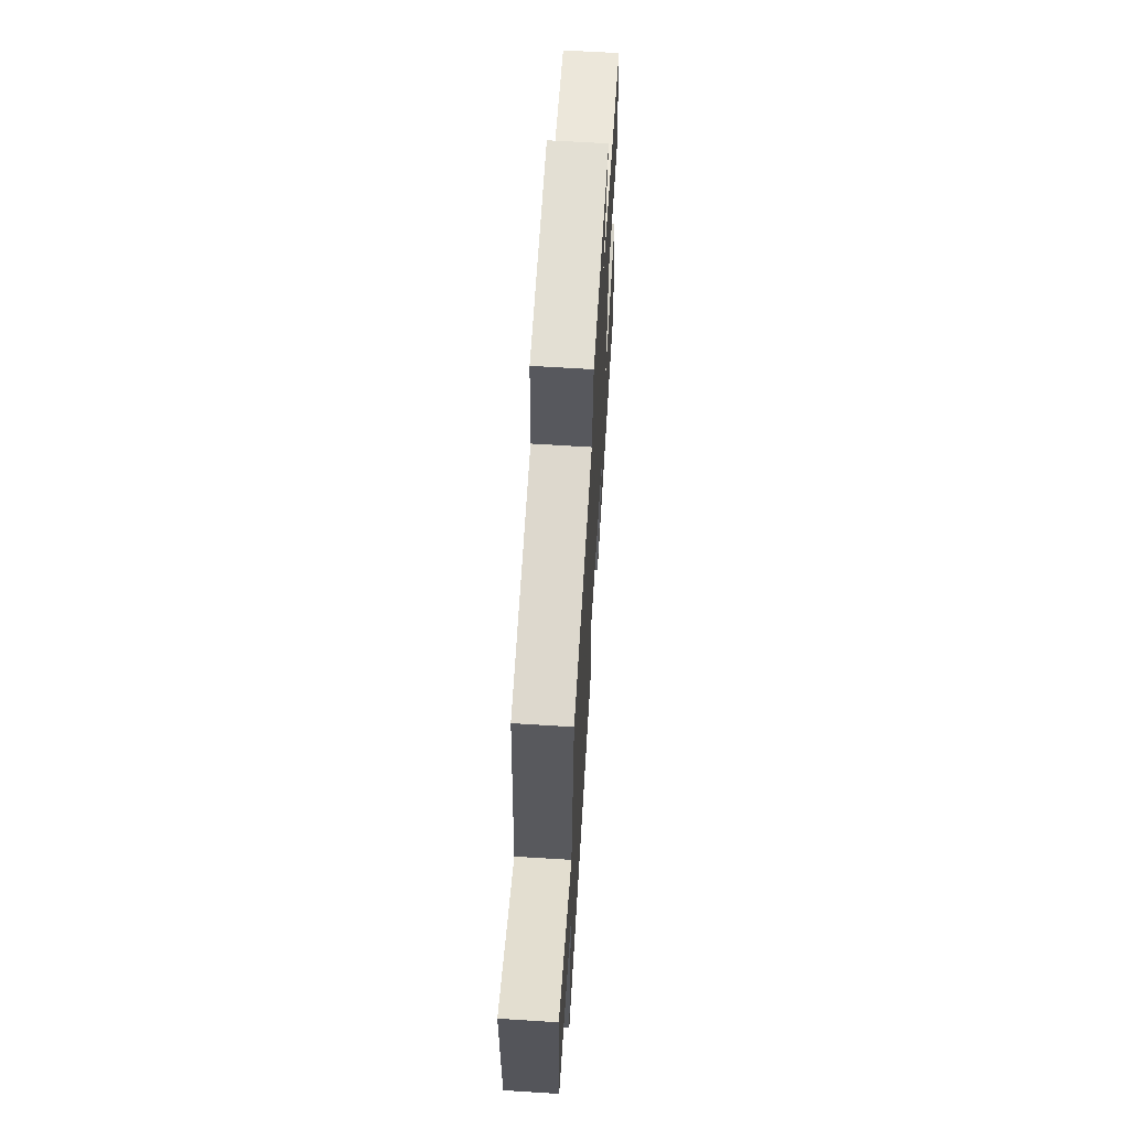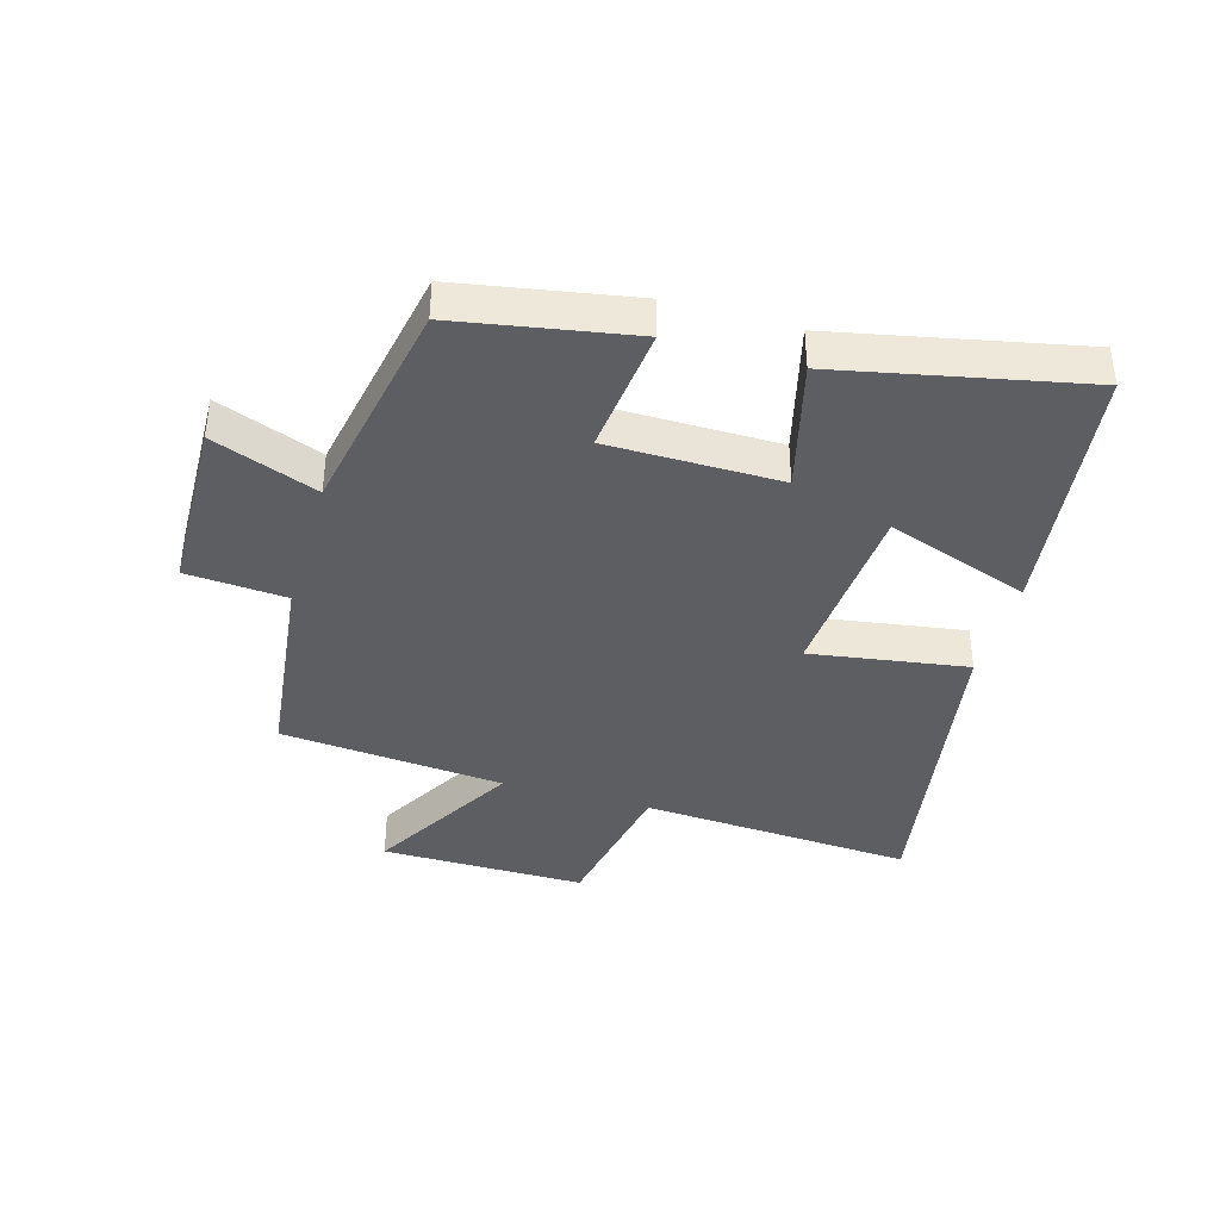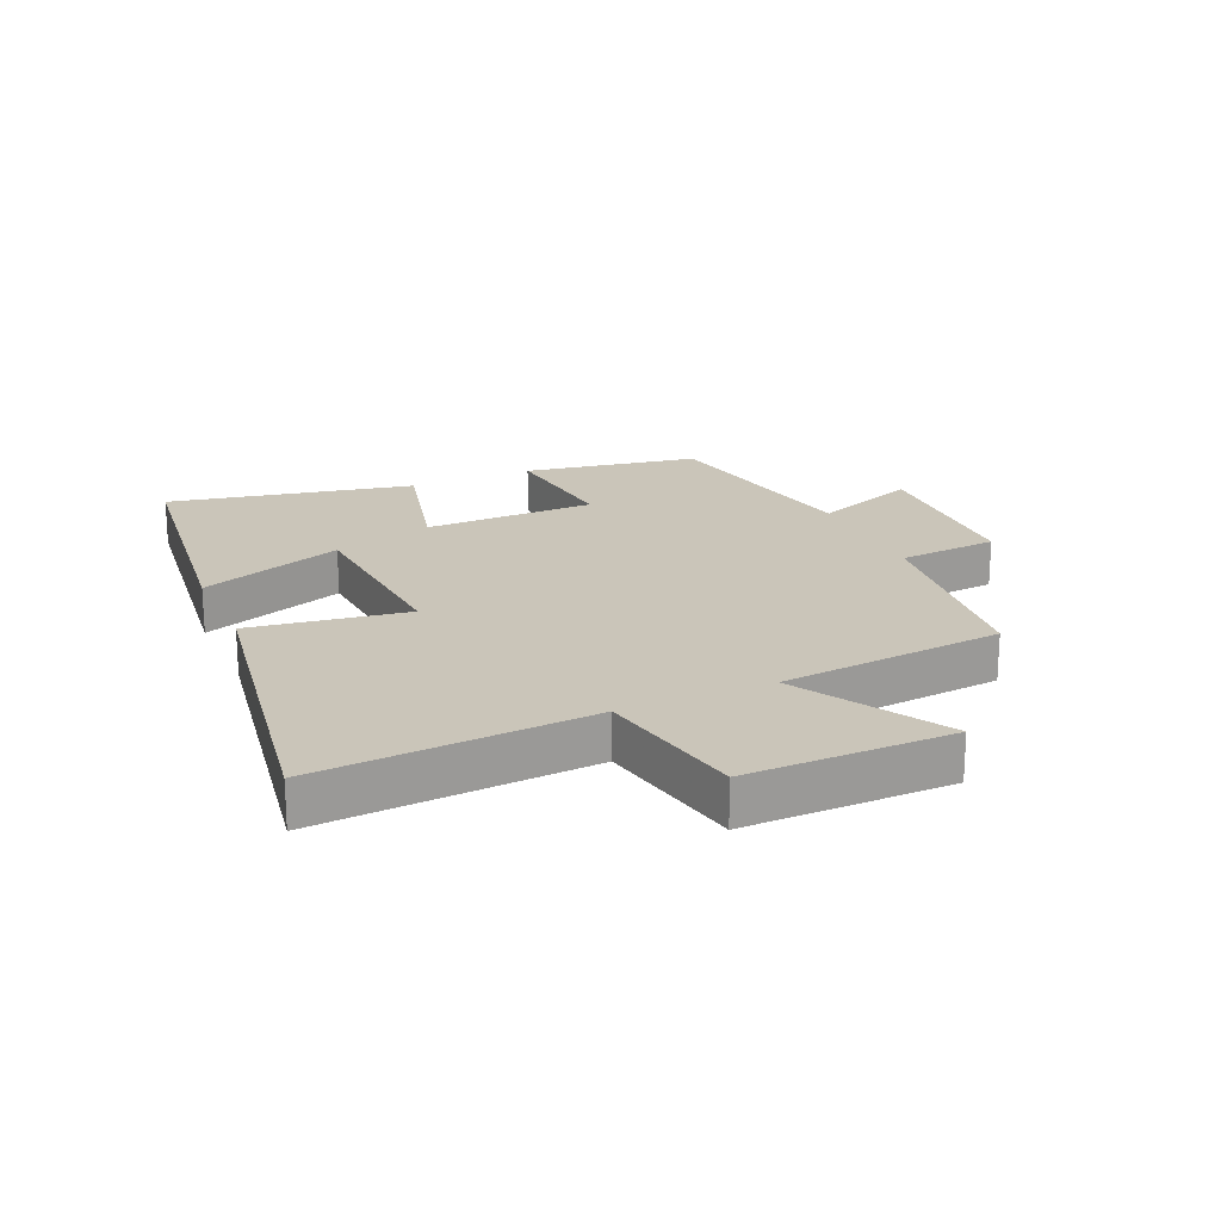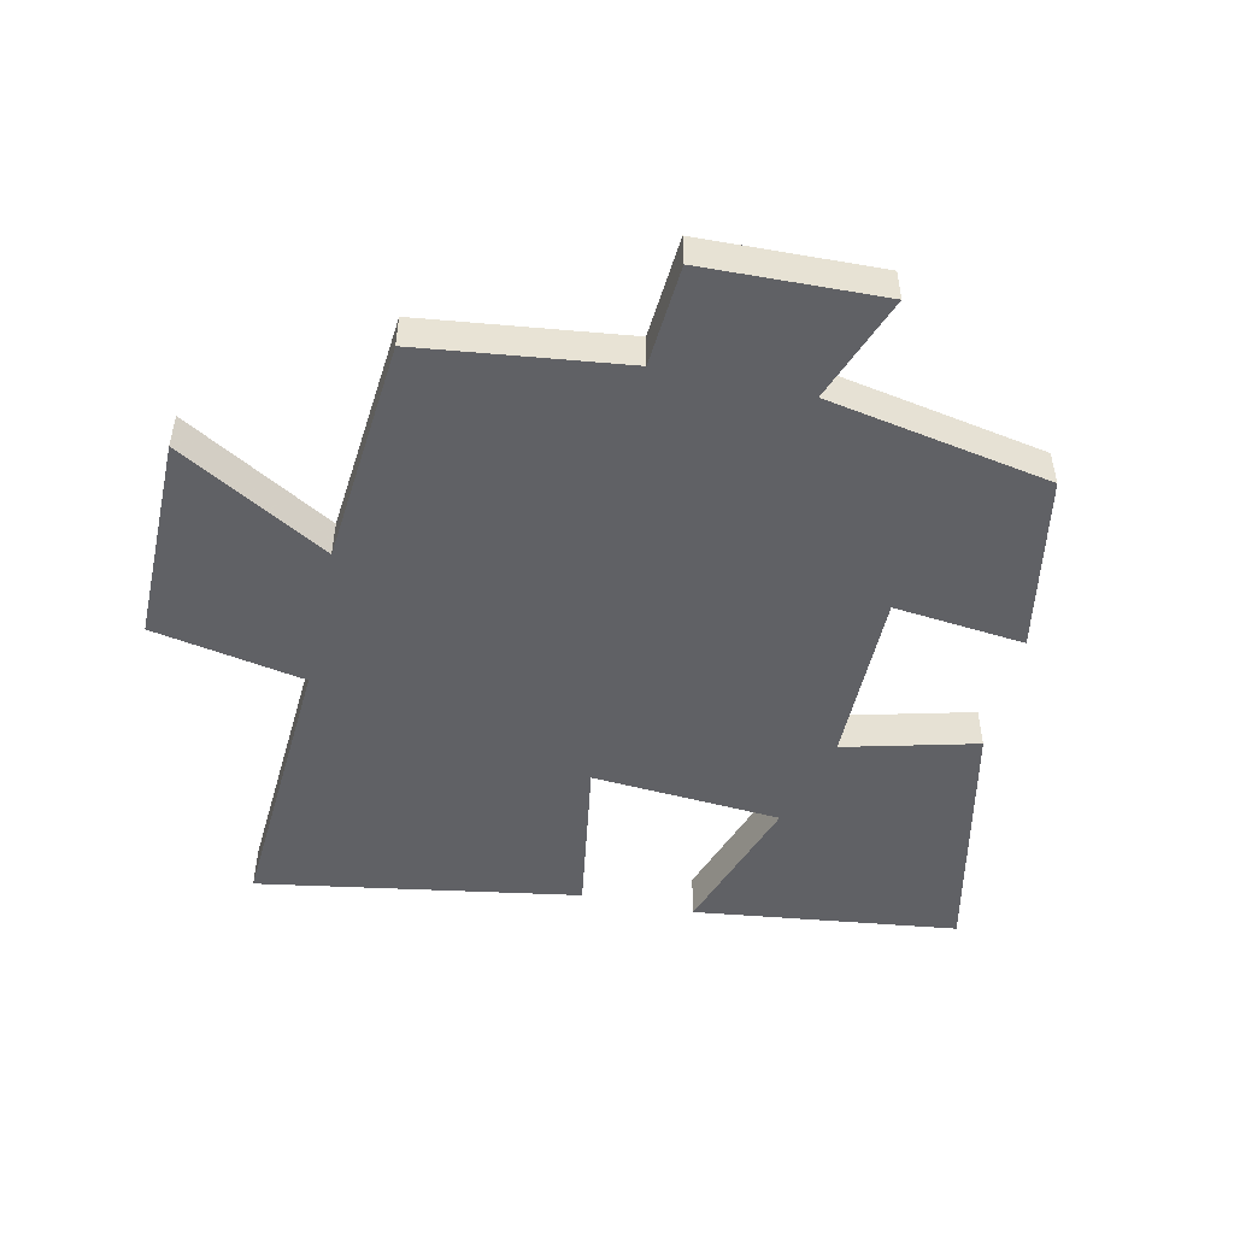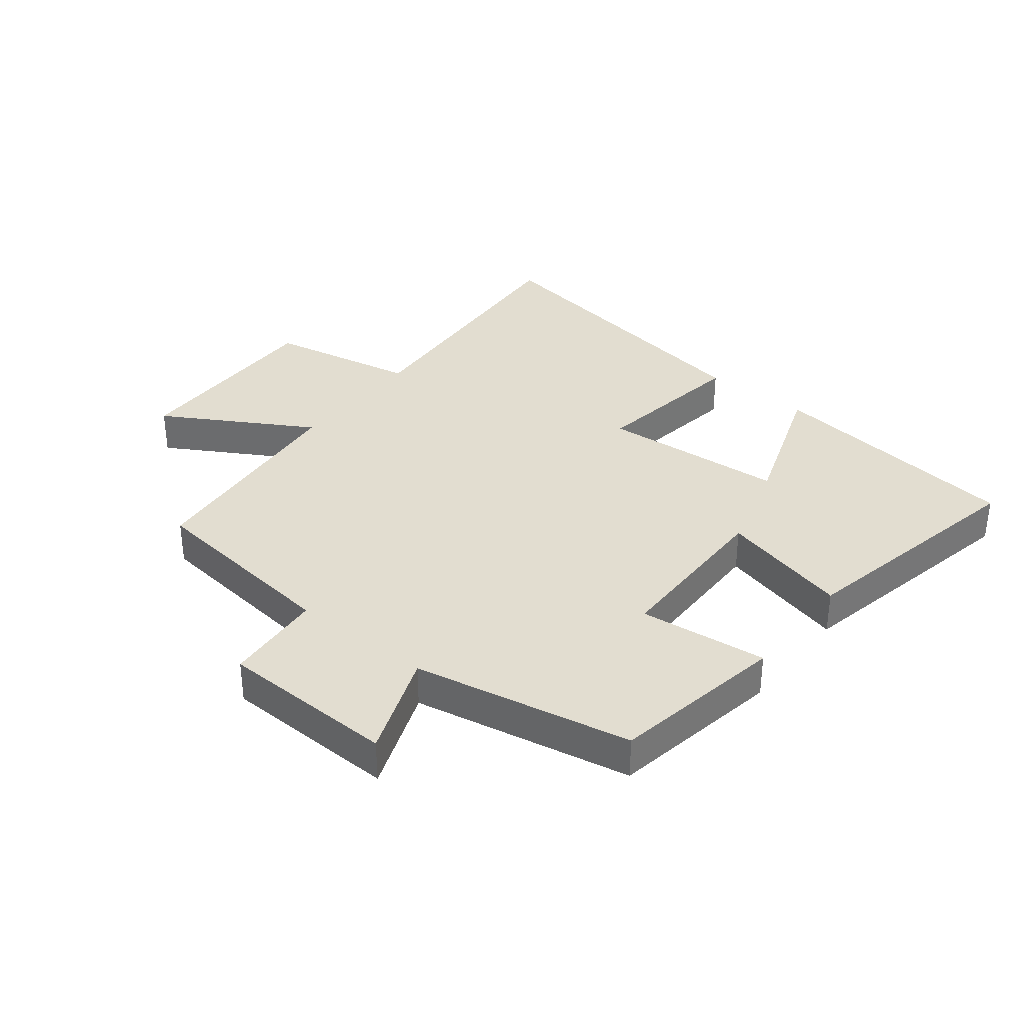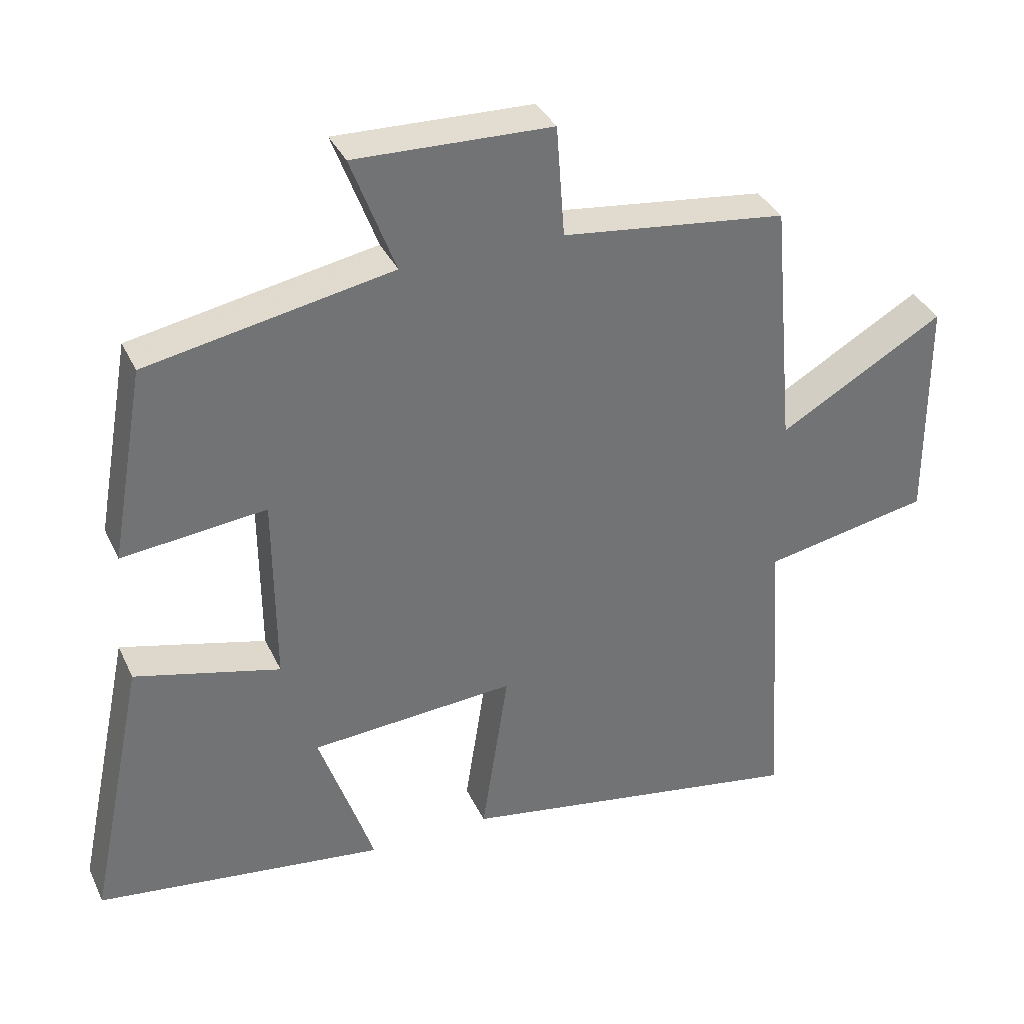
<metadata>
{"format":"obj","ext":"obj","renderer":"f3d","projection":"perspective","resolution":1024,"background":"white","views":[{"elev":65.4,"azim":-86.4,"up":"+Z"},{"elev":-39.4,"azim":73.9,"up":"+Y"},{"elev":20.6,"azim":-114.0,"up":"+Y"},{"elev":-50.0,"azim":-12.3,"up":"+Y"},{"elev":35.3,"azim":38.2,"up":"+Y"},{"elev":35.5,"azim":157.4,"up":"+Z"}]}
</metadata>
<code>
v 0.582 0.07 -0.448
v 0.162 0.07 -0.5
v 0.243 0.07 -0.268
v -0.057 0.07 -0.246
v -0.018 0.07 -0.5
v -0.528 0.07 -0.584
v -0.5 0.07 -0.142
v -0.742 0.07 -0.095
v -0.74 0.07 0.237
v -0.5 0.07 0.098
v -0.467 0.07 0.461
v -0.14 0.07 0.5
v -0.128 0.07 0.662
v 0.158 0.07 0.67
v 0.094 0.07 0.5
v 0.45 0.07 0.432
v 0.5 0.07 0.149
v 0.291 0.07 0.172
v 0.289 0.07 -0.106
v 0.5 0.07 -0.053
v 0.582 0 -0.448
v 0.162 0 -0.5
v 0.243 0 -0.268
v -0.057 0 -0.246
v -0.018 0 -0.5
v -0.528 0 -0.584
v -0.5 0 -0.142
v -0.742 0 -0.095
v -0.74 0 0.237
v -0.5 0 0.098
v -0.467 0 0.461
v -0.14 0 0.5
v -0.128 0 0.662
v 0.158 0 0.67
v 0.094 0 0.5
v 0.45 0 0.432
v 0.5 0 0.149
v 0.291 0 0.172
v 0.289 0 -0.106
v 0.5 0 -0.053
f 19 20 1
f 15 16 17 18
f 15 18 19
f 12 13 14 15
f 12 15 19
f 11 12 19
f 10 11 19
f 7 8 9 10
f 7 10 19
f 4 5 6 7
f 3 4 7 19
f 1 2 3
f 1 3 19
f 21 40 39
f 38 37 36 35
f 39 38 35
f 35 34 33 32
f 39 35 32
f 39 32 31
f 39 31 30
f 30 29 28 27
f 39 30 27
f 27 26 25 24
f 39 27 24 23
f 23 22 21
f 39 23 21
f 1 21 22 2
f 2 22 23 3
f 3 23 24 4
f 4 24 25 5
f 5 25 26 6
f 6 26 27 7
f 7 27 28 8
f 8 28 29 9
f 9 29 30 10
f 10 30 31 11
f 11 31 32 12
f 12 32 33 13
f 13 33 34 14
f 14 34 35 15
f 15 35 36 16
f 16 36 37 17
f 17 37 38 18
f 18 38 39 19
f 19 39 40 20
f 20 40 21 1

</code>
